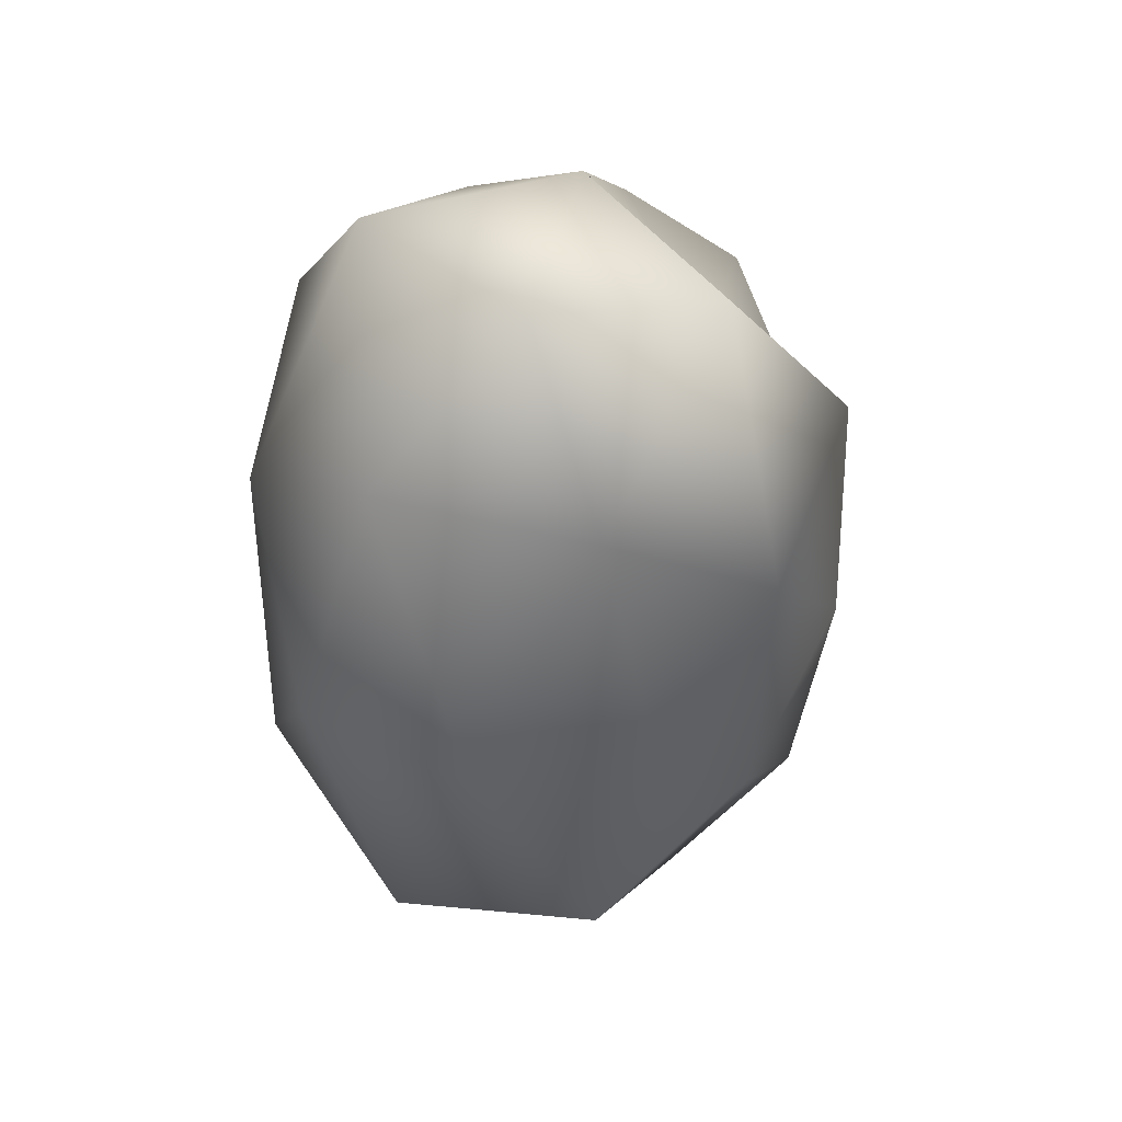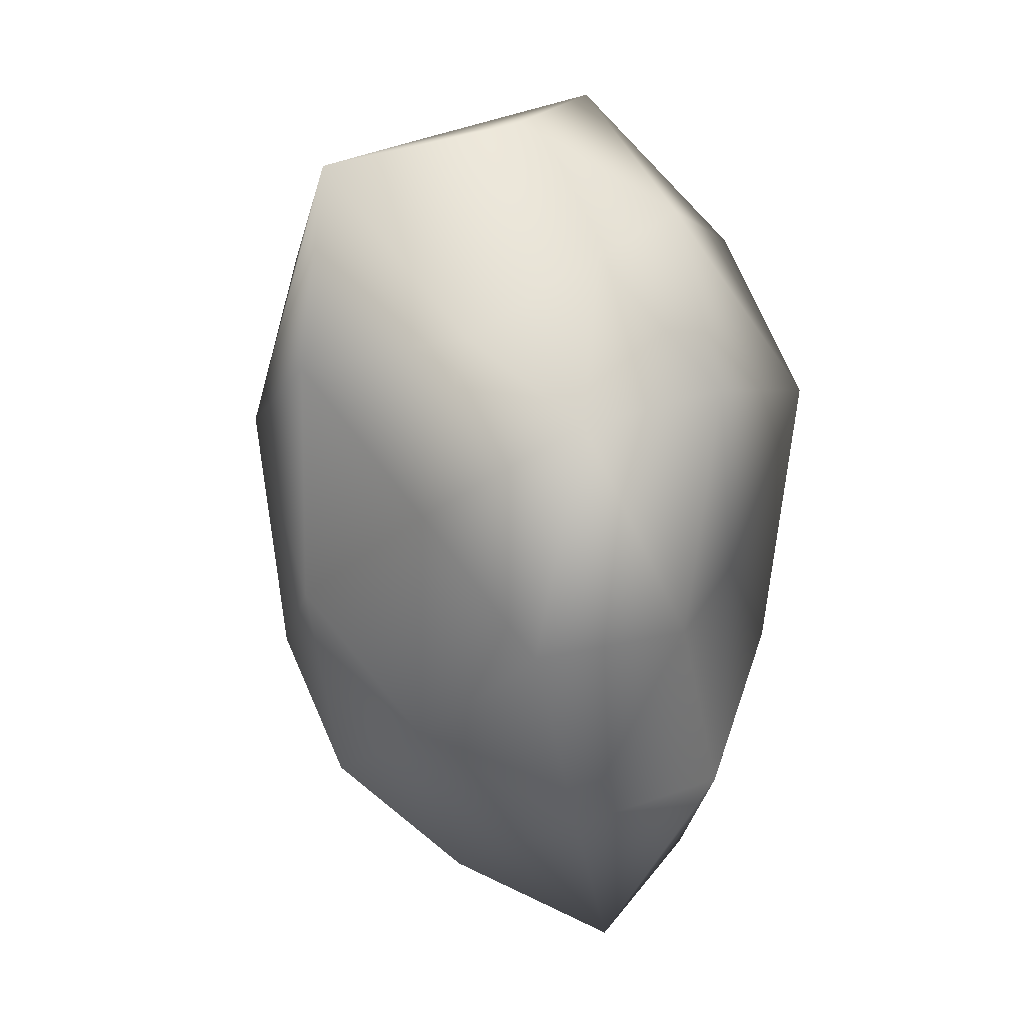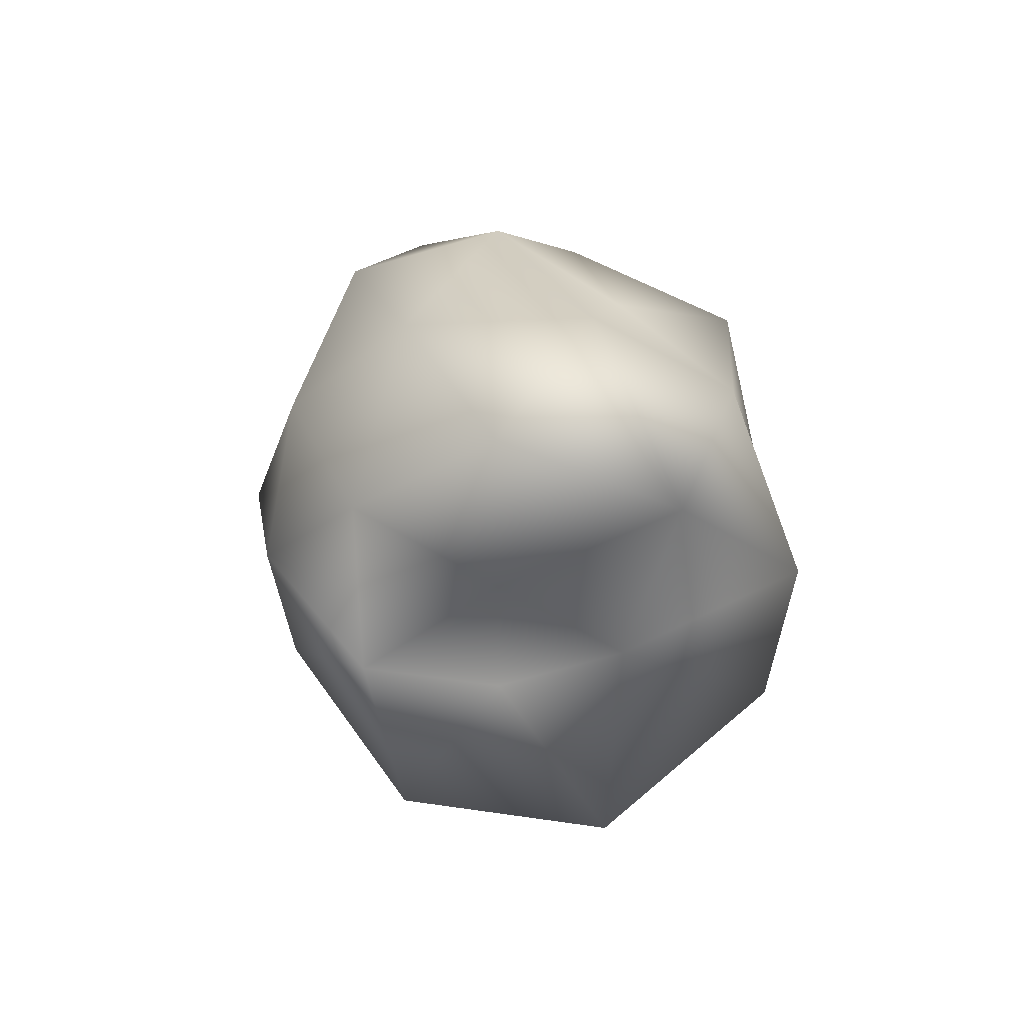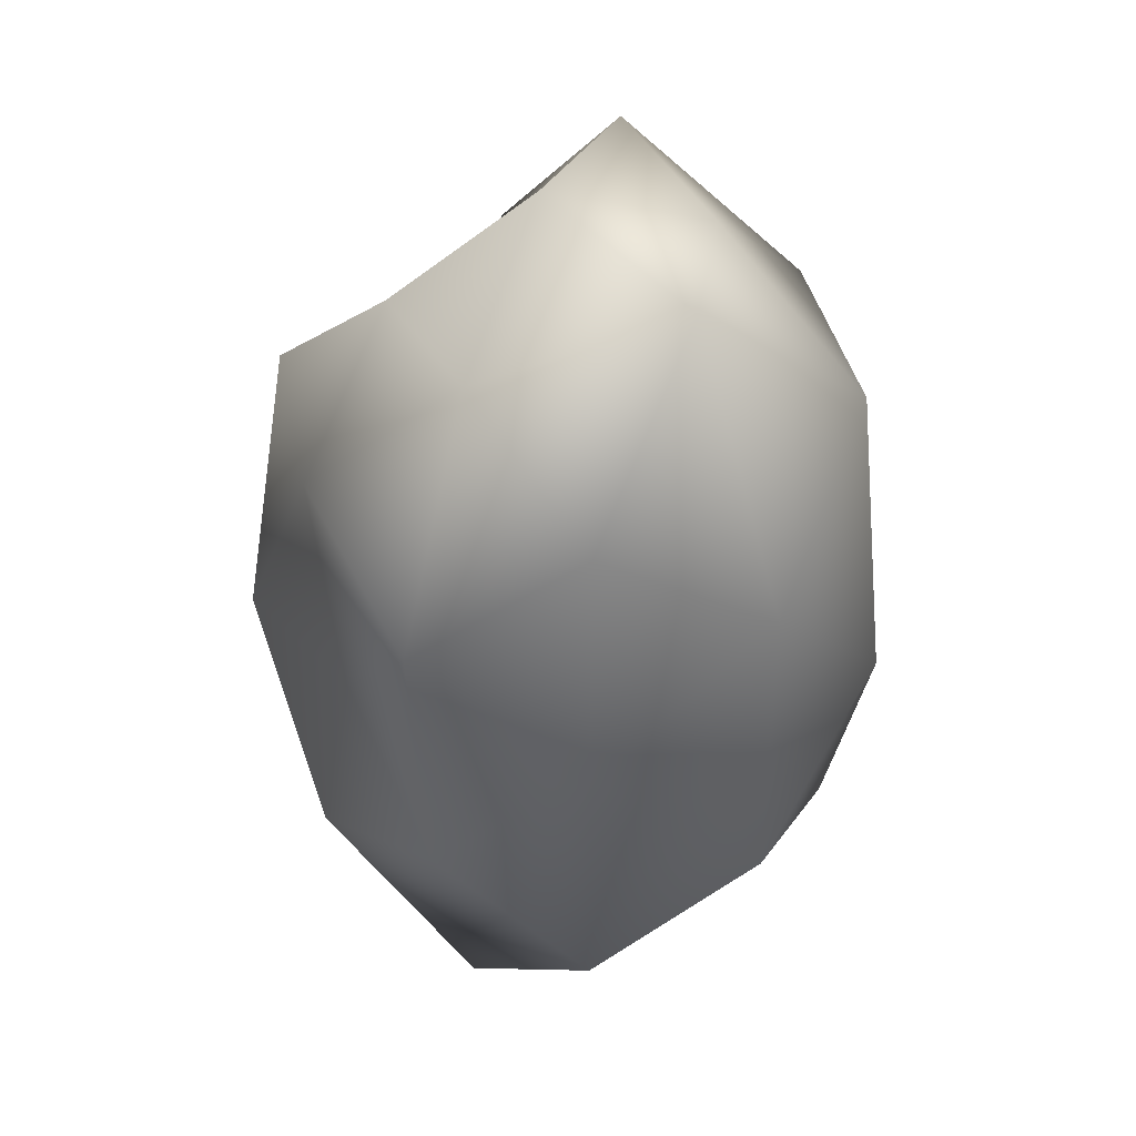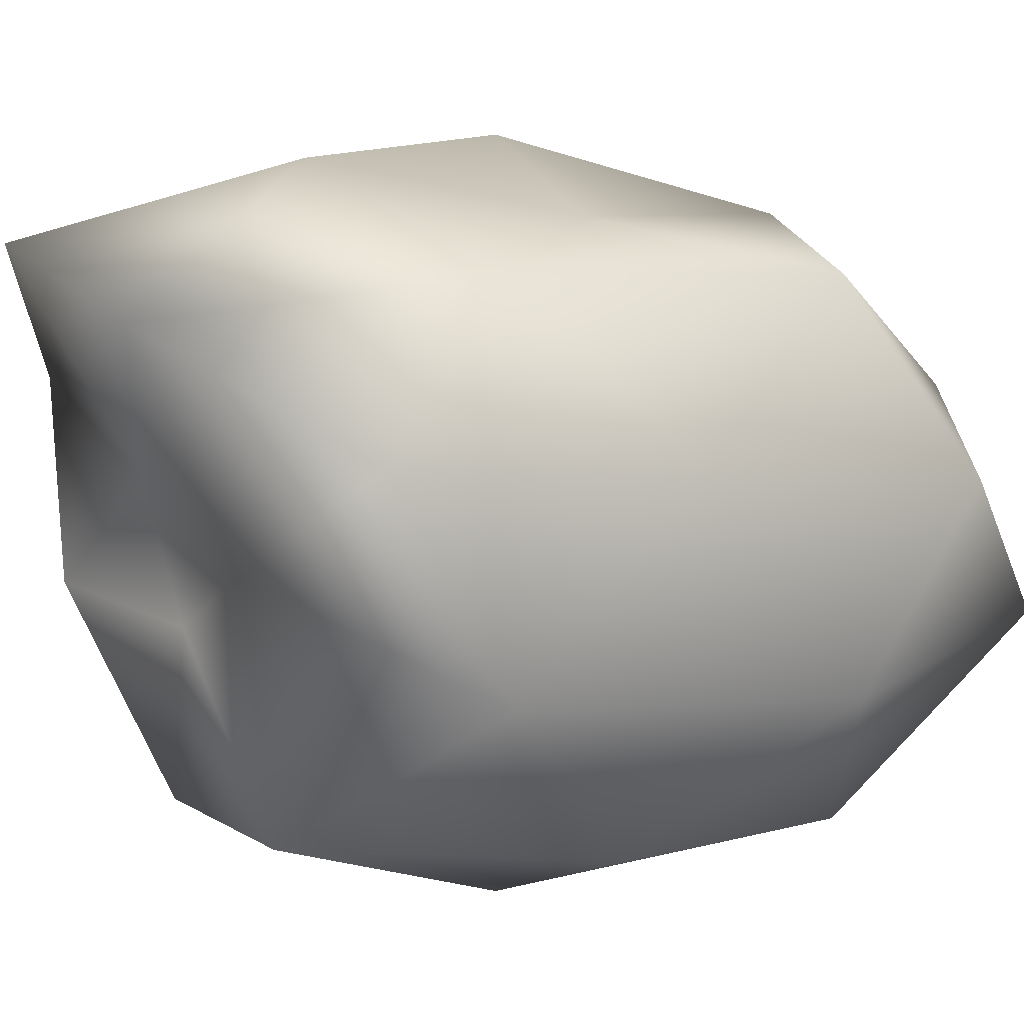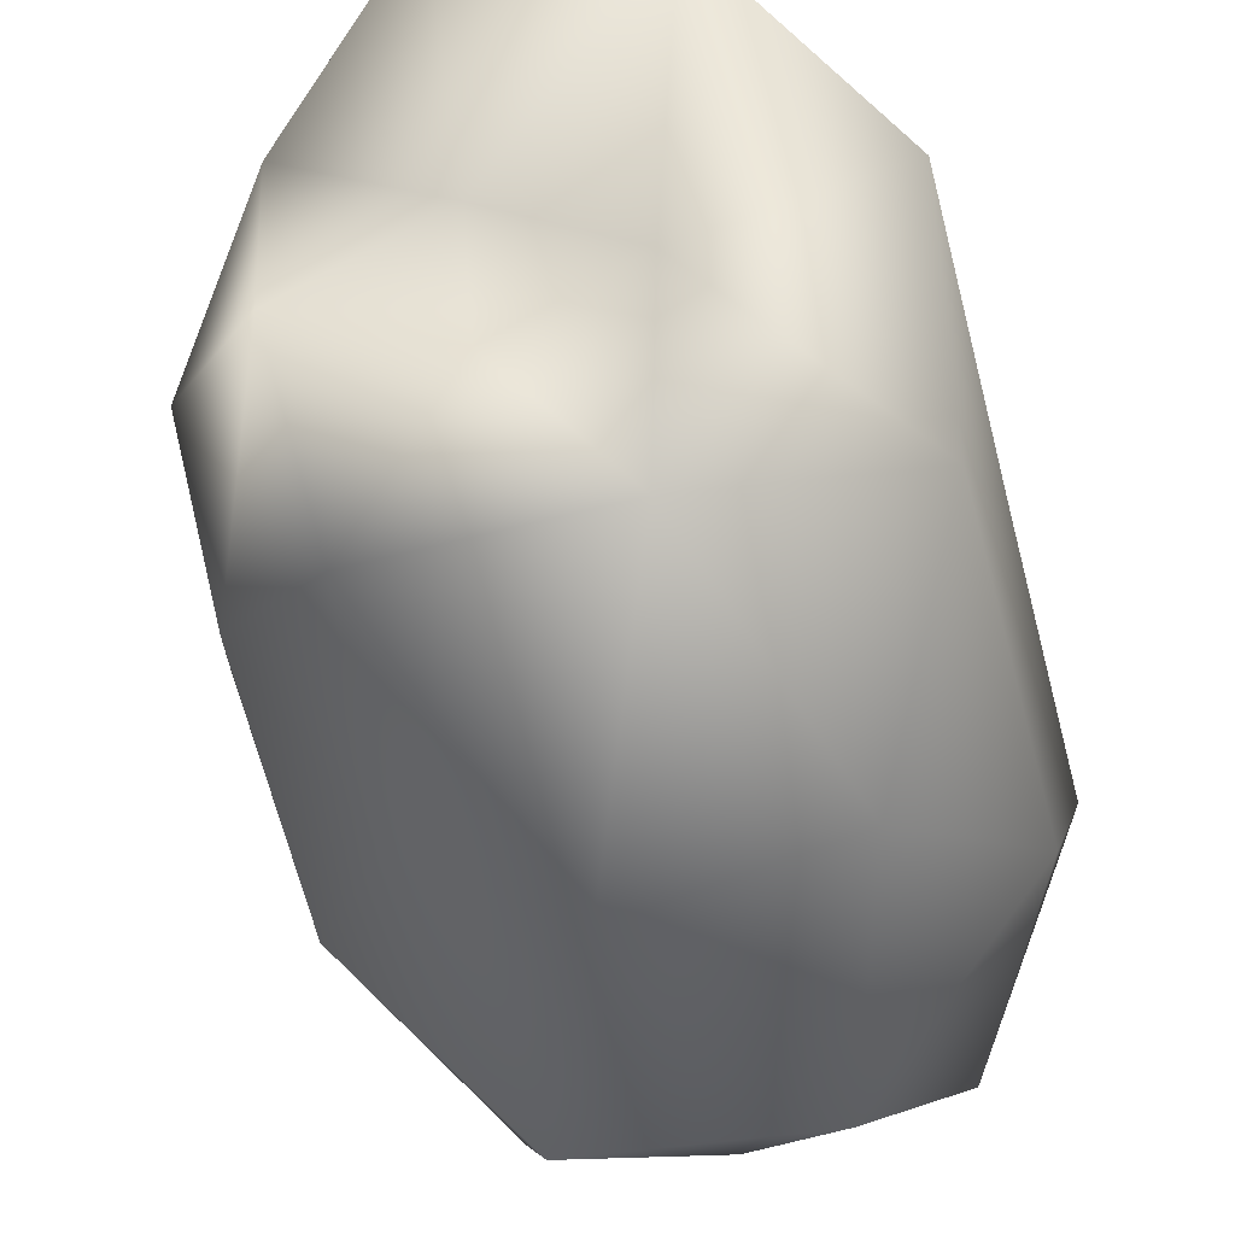
<metadata>
{"format":"obj","ext":"obj","renderer":"f3d","projection":"perspective","resolution":1024,"background":"white","views":[{"elev":40.9,"azim":-162.2,"up":"+Y"},{"elev":25.5,"azim":-35.7,"up":"+Y"},{"elev":-73.6,"azim":0.3,"up":"+Y"},{"elev":43.5,"azim":80.9,"up":"+Y"},{"elev":-0.8,"azim":56.6,"up":"+Z"},{"elev":-52.0,"azim":14.9,"up":"+Z"}]}
</metadata>
<code>
g object
v 0 -3.126e-05 168.8
v -52.86 132.8 138.4
v -88.94 -3.133e-05 143.9
v 51.15 128.1 133.9
v 0 203.5 81.24
v 75.36 -2.65e-05 121.9
v -117.1 69.16 72.37
v -62.12 155.4 38.39
v -150.1 144.5 0
v -62.12 155.4 38.39
v -95.9 240.4 -59.27
v -150.1 144.5 0
v 0 263 0
v 0 234.1 -93.44
v 0 263 0
v -62.12 155.4 38.39
v 0 263 0
v 82.42 207.9 50.94
v 0 263 0
v 0 263 0
v 100.7 252.6 -62.23
v 167 160.4 0
v 0 263 0
v 152 90.34 93.91
v 168.2 -3.107e-05 0
v 139.2 -82.59 86.01
v 169.9 -163 0
v 160.2 95.07 -99.01
v 161.2 -95.68 -99.65
v 106.5 -3.741e-05 -172.3
v 62.67 157 -164.1
v -60.16 150.8 -157.5
v 0 -3.626e-05 -195.9
v -82.27 -2.891e-05 -133.1
v -56.84 -143 -148.8
v 61.83 -154.9 -161.9
v 0 -167.7 -66.79
v 70.4 -177 -43.51
v 0 -188.1 0
v 0 -188.1 0
v 97.21 -243.6 60.08
v 0 -254.1 101.1
v 0 -188.1 0
v 0 -188.1 0
v -75.82 -191 -46.86
v -78.79 -197.3 48.69
v -134.7 -129.4 0
v -78.79 -197.3 48.69
v 0 -188.1 0
v 0 -188.1 0
v -122.9 -72.96 75.98
v -134.7 -129.4 0
v -52.02 -130.8 136.2
v 53.91 -135.3 141.1
v -154.6 -2.864e-05 0
v -136.3 80.7 -84.27
v -154.6 -2.864e-05 0
v -126 -74.62 -77.88
f 1 2 3
f 2 4 5
f 4 1 6
f 1 4 2
f 2 7 3
f 7 8 9
f 8 2 5
f 2 8 7
f 10 11 12
f 11 13 14
f 15 8 5
f 16 17 11
f 18 19 5
f 20 21 14
f 21 18 22
f 18 21 23
f 4 18 5
f 18 24 22
f 24 4 6
f 4 24 18
f 24 25 22
f 25 26 27
f 26 24 6
f 24 26 25
f 25 28 22
f 28 29 30
f 29 25 27
f 25 29 28
f 21 31 14
f 31 28 30
f 28 21 22
f 21 28 31
f 31 32 14
f 32 33 34
f 33 31 30
f 31 33 32
f 33 35 34
f 35 36 37
f 36 33 30
f 33 36 35
f 36 38 37
f 38 29 27
f 29 36 30
f 36 29 38
f 38 39 37
f 40 41 42
f 41 38 27
f 38 41 43
f 44 45 37
f 45 46 47
f 48 49 42
f 50 46 45
f 48 51 52
f 51 53 3
f 53 48 42
f 48 53 51
f 53 1 3
f 1 54 6
f 54 53 42
f 53 54 1
f 41 54 42
f 54 26 6
f 26 41 27
f 41 26 54
f 55 7 9
f 7 51 3
f 51 55 52
f 55 51 7
f 56 57 12
f 57 58 47
f 58 56 34
f 56 58 57
f 11 56 12
f 56 32 34
f 32 11 14
f 11 32 56
f 45 35 37
f 35 58 34
f 58 45 47
f 45 58 35

</code>
